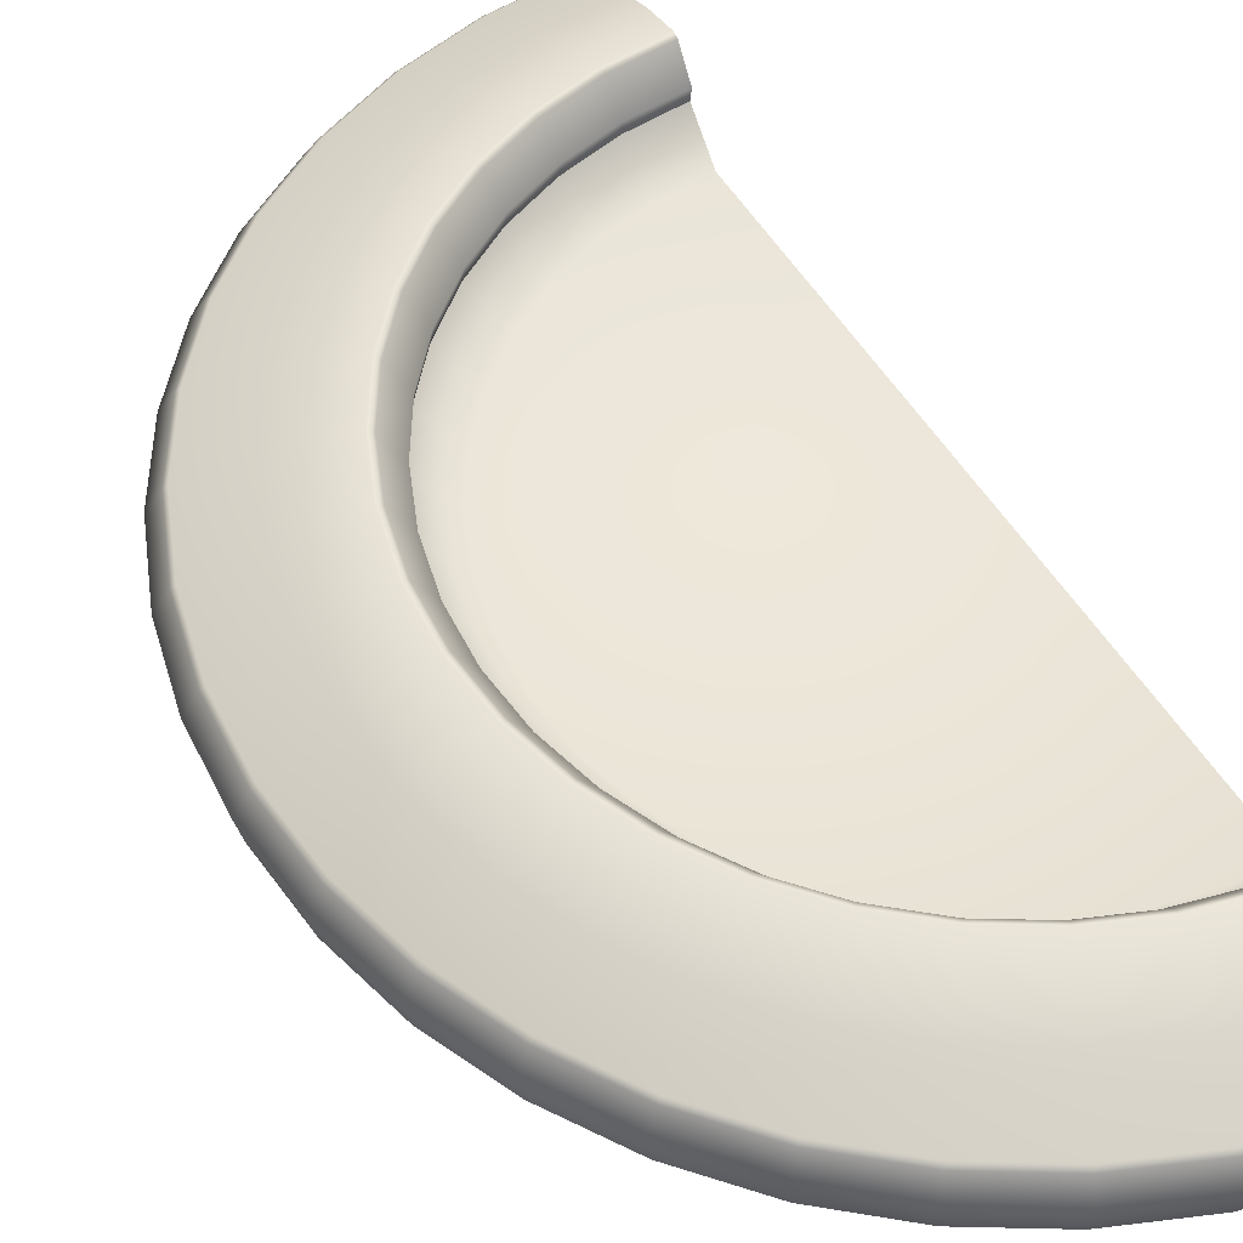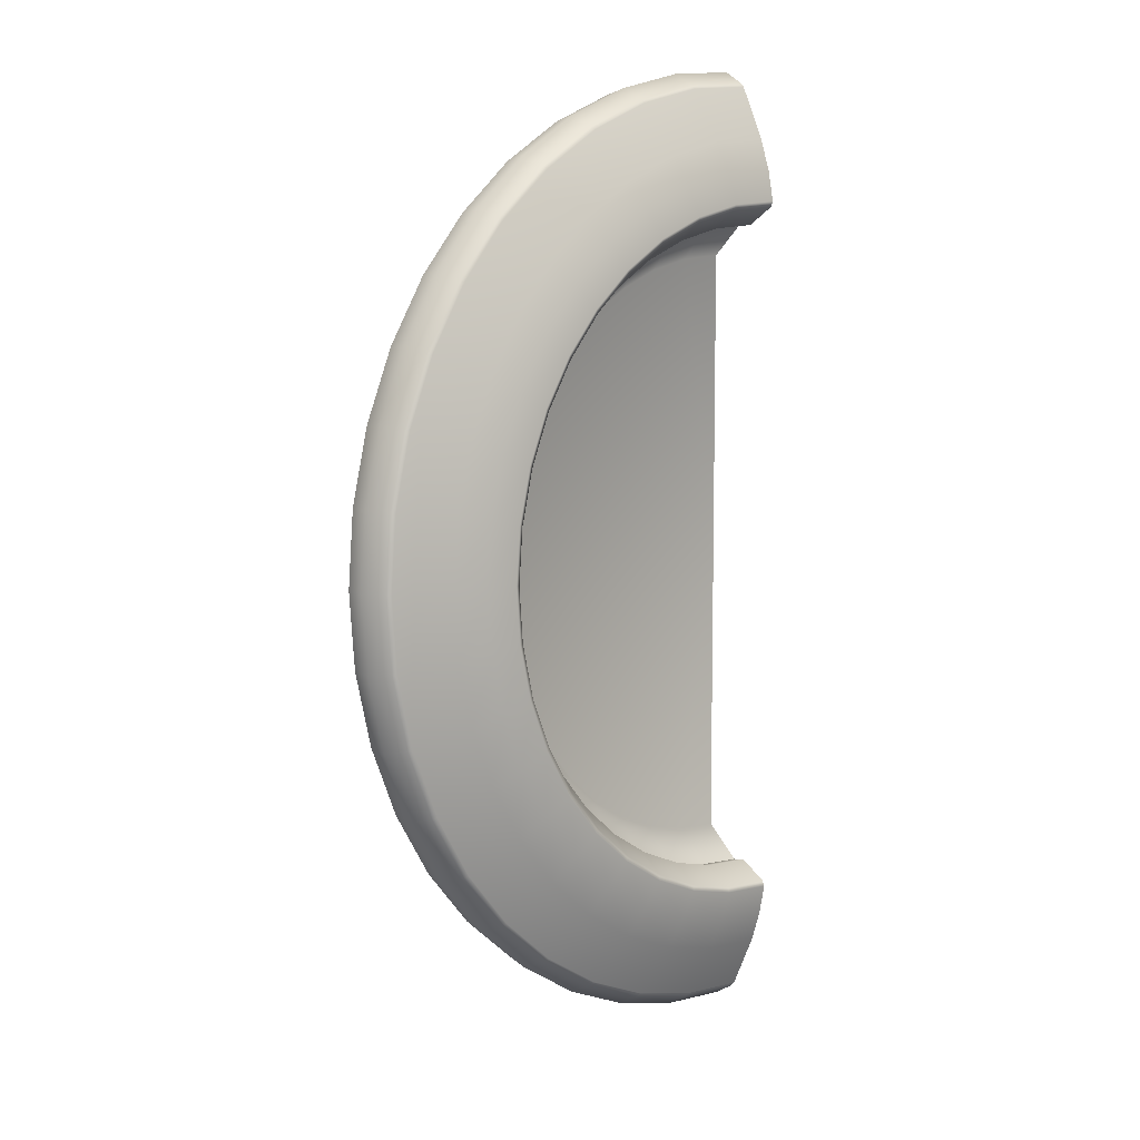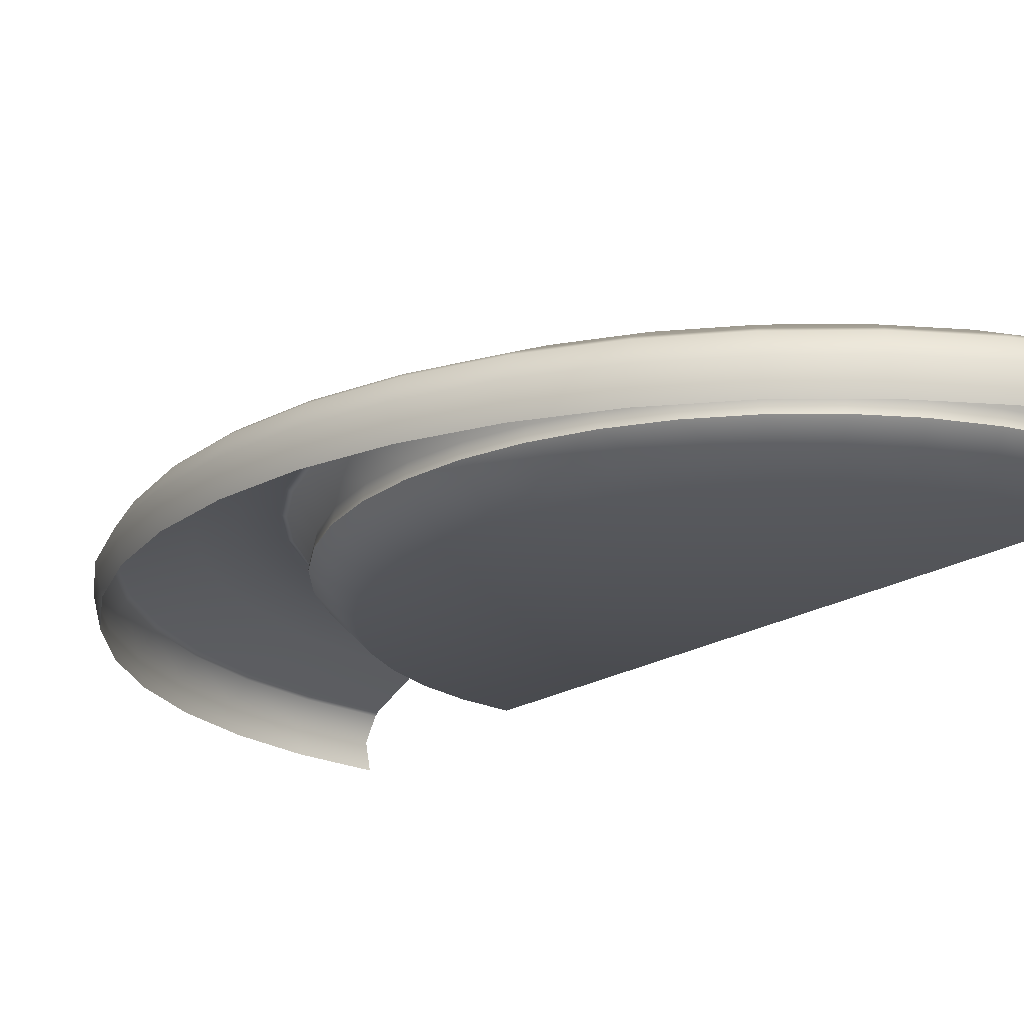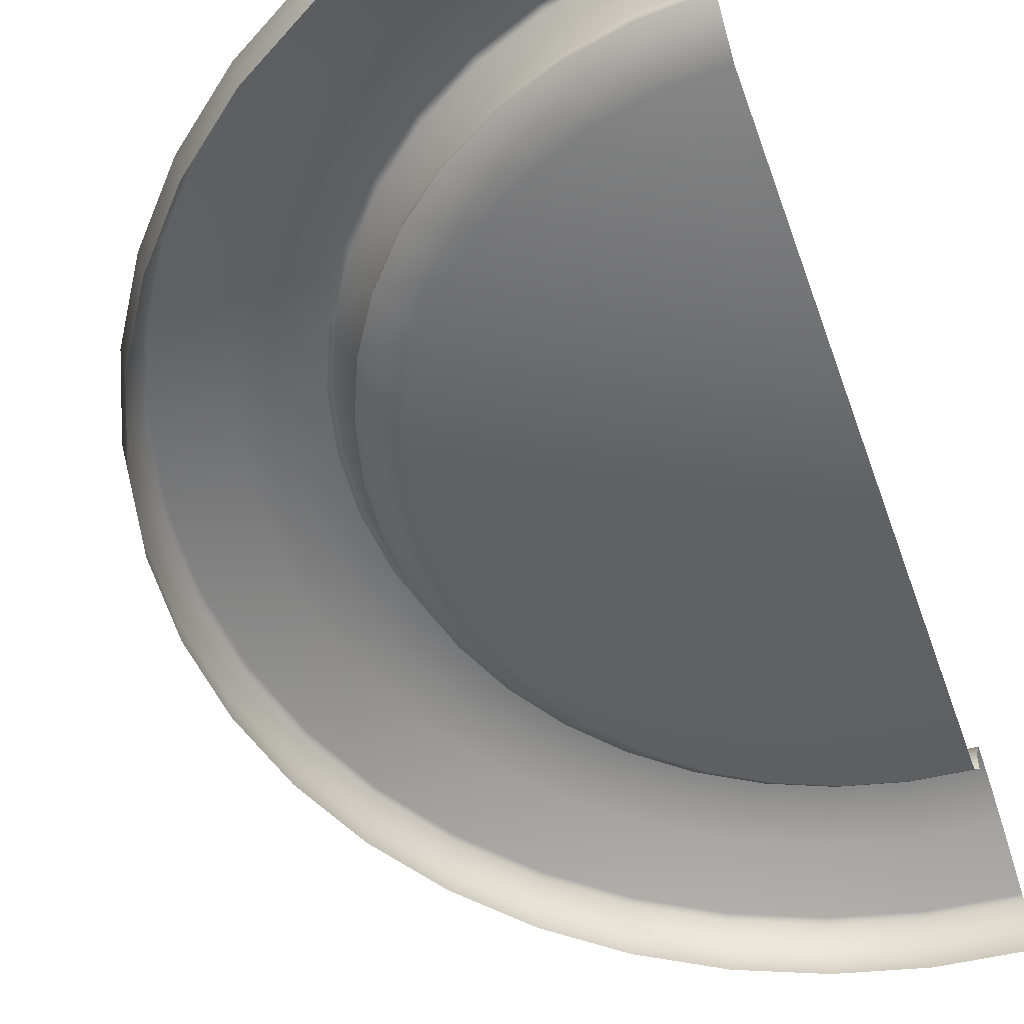
<metadata>
{"format":"obj","ext":"obj","renderer":"f3d","projection":"perspective","resolution":1024,"background":"white","views":[{"elev":51.8,"azim":149.9,"up":"+Y"},{"elev":8.0,"azim":135.4,"up":"+Z"},{"elev":-19.2,"azim":140.5,"up":"+Y"},{"elev":-52.0,"azim":-161.1,"up":"+Y"}]}
</metadata>
<code>
g fountain
v 1.249 -2.161e-06 -7.886
v -0 0.4183 -8.079
v -0 -2.161e-06 -7.984
v 1.264 0.4183 -7.98
v 2.467 -2.161e-06 -7.593
v 2.497 0.4183 -7.684
v 3.625 -2.161e-06 -7.114
v 3.668 0.4183 -7.199
v 4.693 -2.161e-06 -6.459
v 4.749 0.4183 -6.536
v 5.646 -2.161e-06 -5.646
v 5.713 0.4183 -5.713
v 6.459 -2.161e-06 -4.693
v 6.536 0.4183 -4.749
v 7.114 -2.161e-06 -3.625
v 7.199 0.4183 -3.668
v 7.593 -2.161e-06 -2.467
v 7.684 0.4183 -2.497
v 7.886 -2.161e-06 -1.249
v 7.98 0.4183 -1.264
v 7.984 -2.161e-06 -2.36e-06
v 8.079 0.4183 -2.291e-06
v 7.886 -2.161e-06 1.249
v 7.98 0.4183 1.264
v 7.593 -2.161e-06 2.467
v 7.684 0.4183 2.497
v 7.114 -2.161e-06 3.625
v 7.199 0.4183 3.668
v 6.459 -2.161e-06 4.693
v 6.536 0.4183 4.749
v 5.646 -2.161e-06 5.646
v 5.713 0.4183 5.713
v 4.693 -2.161e-06 6.459
v 4.749 0.4183 6.536
v 3.625 -2.161e-06 7.114
v 3.668 0.4183 7.199
v 2.467 -2.161e-06 7.593
v 2.497 0.4183 7.684
v 1.249 -2.161e-06 7.886
v 1.264 0.4183 7.98
v -0 -2.161e-06 7.984
v -0 0.4183 8.079
v -0 0.2172 5.013
v -0 0.2172 -4.051e-06
v 0.7842 0.2172 4.952
v 1.549 0.2172 4.768
v 2.276 0.2172 4.467
v 2.947 0.2172 4.056
v 3.545 0.2172 3.545
v 4.056 0.2172 2.947
v 4.467 0.2172 2.276
v 4.768 0.2172 1.549
v 4.952 0.2172 0.7842
v 5.013 0.2172 -2.981e-06
v 4.952 0.2172 -0.7843
v 4.768 0.2172 -1.549
v 4.467 0.2172 -2.276
v 4.056 0.2172 -2.947
v 3.545 0.2172 -3.545
v 2.947 0.2172 -4.056
v 2.276 0.2172 -4.467
v 1.549 0.2172 -4.768
v 0.7842 0.2172 -4.952
v -0 0.2172 -5.013
v 0.8688 0.7768 -5.486
v -0 0.7768 -5.554
v -0 0.9898 -5.519
v 0.8634 0.9898 -5.451
v 1.716 0.7768 -5.282
v 0.9095 1.435 -5.742
v -0 1.435 -5.814
v 1.797 1.435 -5.529
v 1.706 0.9898 -5.249
v 2.522 0.7768 -4.949
v 2.639 1.435 -5.18
v 2.506 0.9898 -4.918
v 3.265 0.7768 -4.493
v 3.417 1.435 -4.703
v 3.244 0.9898 -4.465
v 3.927 0.7768 -3.927
v 4.111 1.435 -4.111
v 3.903 0.9898 -3.903
v 4.493 0.7768 -3.265
v 4.703 1.435 -3.417
v 4.465 0.9898 -3.244
v 4.949 0.7768 -2.521
v 5.18 1.435 -2.639
v 4.918 0.9898 -2.506
v 5.282 0.7768 -1.716
v 5.529 1.435 -1.797
v 5.249 0.9898 -1.706
v 5.486 0.7768 -0.8689
v 5.742 1.435 -0.9095
v 5.451 0.9898 -0.8634
v 5.554 0.7768 -2.795e-06
v 5.814 1.435 -2.723e-06
v 5.519 0.9898 -2.797e-06
v 5.486 0.7768 0.8688
v 5.742 1.435 0.9095
v 5.451 0.9898 0.8634
v 5.282 0.7768 1.716
v 5.529 1.435 1.797
v 5.249 0.9898 1.706
v 4.949 0.7768 2.521
v 5.18 1.435 2.639
v 4.918 0.9898 2.506
v 4.493 0.7768 3.265
v 4.703 1.435 3.417
v 4.465 0.9898 3.244
v 3.927 0.7768 3.927
v 4.111 1.435 4.111
v 3.903 0.9898 3.903
v 3.265 0.7768 4.493
v 3.417 1.435 4.703
v 3.244 0.9898 4.465
v 2.521 0.7768 4.949
v 2.639 1.435 5.18
v 2.506 0.9898 4.918
v 1.716 0.7768 5.282
v 1.797 1.435 5.529
v 1.706 0.9898 5.249
v 0.8688 0.7768 5.486
v 0.9095 1.435 5.742
v 0.8634 0.9898 5.451
v -0 0.7768 5.554
v -0 1.435 5.814
v -0 0.9898 5.519
v 5.486 0.7768 -0.8689
v 4.768 0.2172 -1.549
v 5.282 0.7768 -1.716
v 4.952 0.2172 -0.7843
v 5.554 0.7768 -2.795e-06
v 5.013 0.2172 -2.981e-06
v 5.486 0.7768 0.8688
v 4.952 0.2172 0.7842
v 5.282 0.7768 1.716
v 4.768 0.2172 1.549
v 5.282 0.7768 -1.716
v 4.768 0.2172 -1.549
v 4.467 0.2172 -2.276
v 4.949 0.7768 -2.521
v 4.056 0.2172 -2.947
v 4.493 0.7768 -3.265
v 3.545 0.2172 -3.545
v 3.927 0.7768 -3.927
v 2.947 0.2172 -4.056
v 3.265 0.7768 -4.493
v 2.276 0.2172 -4.467
v 2.522 0.7768 -4.949
v 1.549 0.2172 -4.768
v 1.716 0.7768 -5.282
v 0.7842 0.2172 -4.952
v 0.8688 0.7768 -5.486
v -0 0.2172 -5.013
v -0 0.7768 -5.554
v -0 0.7768 5.554
v -0 0.2172 5.013
v 0.7842 0.2172 4.952
v 0.8688 0.7768 5.486
v 1.549 0.2172 4.768
v 1.716 0.7768 5.282
v 2.276 0.2172 4.467
v 2.521 0.7768 4.949
v 2.947 0.2172 4.056
v 3.265 0.7768 4.493
v 3.545 0.2172 3.545
v 3.927 0.7768 3.927
v 4.056 0.2172 2.947
v 4.493 0.7768 3.265
v 4.467 0.2172 2.276
v 4.949 0.7768 2.521
v 4.768 0.2172 1.549
v 5.282 0.7768 1.716
v -0 0.748 -7.877
v 1.223 0.8026 -7.719
v -0 0.8026 -7.815
v 1.232 0.748 -7.78
v 2.415 0.8026 -7.432
v 1.264 0.4183 -7.98
v -0 0.4183 -8.079
v 2.497 0.4183 -7.684
v 2.434 0.748 -7.491
v 3.548 0.8026 -6.963
v 3.668 0.4183 -7.199
v 3.576 0.748 -7.018
v 4.593 0.8026 -6.322
v 4.749 0.4183 -6.536
v 4.63 0.748 -6.372
v 5.526 0.8026 -5.526
v 5.713 0.4183 -5.713
v 5.57 0.748 -5.57
v 6.322 0.8026 -4.593
v 6.536 0.4183 -4.749
v 6.372 0.748 -4.63
v 6.963 0.8026 -3.548
v 7.199 0.4183 -3.668
v 7.018 0.748 -3.576
v 7.432 0.8026 -2.415
v 7.684 0.4183 -2.497
v 7.491 0.748 -2.434
v 7.719 0.8026 -1.223
v 7.98 0.4183 -1.264
v 7.78 0.748 -1.232
v 7.815 0.8026 -2.32e-06
v 8.079 0.4183 -2.291e-06
v 7.877 0.748 -2.311e-06
v 7.719 0.8026 1.223
v 7.98 0.4183 1.264
v 7.78 0.748 1.232
v 7.432 0.8026 2.415
v 7.684 0.4183 2.497
v 7.491 0.748 2.434
v 6.963 0.8026 3.548
v 7.199 0.4183 3.668
v 7.018 0.748 3.576
v 6.322 0.8026 4.593
v 6.536 0.4183 4.749
v 6.372 0.748 4.63
v 5.526 0.8026 5.526
v 5.713 0.4183 5.713
v 5.57 0.748 5.57
v 4.593 0.8026 6.322
v 4.749 0.4183 6.536
v 4.63 0.748 6.372
v 3.548 0.8026 6.963
v 3.668 0.4183 7.199
v 3.576 0.748 7.018
v 2.415 0.8026 7.432
v 2.497 0.4183 7.684
v 2.434 0.748 7.491
v 1.223 0.8026 7.719
v 1.264 0.4183 7.98
v 1.232 0.748 7.78
v -0 0.8026 7.815
v -0 0.4183 8.079
v -0 0.748 7.877
v 5.832 1.474 -0.9237
v 5.814 1.435 -2.723e-06
v 5.742 1.435 -0.9095
v 5.905 1.474 -2.708e-06
v 6.33 1.375 -1.003
v 6.095 1.375 -1.98
v 5.616 1.474 -1.825
v 5.742 1.435 -0.9095
v 5.529 1.435 -1.797
v 5.71 1.375 -2.909
v 5.261 1.474 -2.681
v 5.529 1.435 -1.797
v 5.18 1.435 -2.639
v 6.592 1.208 -2.142
v 6.175 1.208 -3.147
v 5.185 1.375 -3.767
v 5.607 1.208 -4.074
v 4.777 1.474 -3.471
v 5.18 1.435 -2.639
v 4.703 1.435 -3.417
v 7.432 0.8026 -2.415
v 6.963 0.8026 -3.548
v 7.719 0.8026 -1.223
v 6.322 0.8026 -4.593
v 6.846 1.208 -1.084
v 7.815 0.8026 -2.32e-06
v 4.901 1.208 -4.901
v 5.526 0.8026 -5.526
v 4.532 1.375 -4.532
v 4.074 1.208 -5.607
v 4.593 0.8026 -6.322
v 6.409 1.375 -2.541e-06
v 6.931 1.208 -2.488e-06
v 7.719 0.8026 1.223
v 4.175 1.474 -4.175
v 4.703 1.435 -3.417
v 4.111 1.435 -4.111
v 3.767 1.375 -5.185
v 3.147 1.208 -6.175
v 3.548 0.8026 -6.963
v 6.846 1.208 1.084
v 7.432 0.8026 2.415
v 6.33 1.375 1.003
v 3.471 1.474 -4.777
v 4.111 1.435 -4.111
v 3.417 1.435 -4.703
v 2.909 1.375 -5.71
v 2.142 1.208 -6.592
v 2.415 0.8026 -7.432
v 6.592 1.208 2.142
v 6.963 0.8026 3.548
v 2.681 1.474 -5.261
v 3.417 1.435 -4.703
v 2.639 1.435 -5.18
v 1.98 1.375 -6.095
v 1.084 1.208 -6.846
v 1.223 0.8026 -7.719
v 1.825 1.474 -5.616
v 2.639 1.435 -5.18
v 1.797 1.435 -5.529
v 1.003 1.375 -6.33
v -0 1.208 -6.931
v -0 0.8026 -7.815
v -0 1.375 -6.409
v 0.9237 1.474 -5.832
v 1.797 1.435 -5.529
v 0.9095 1.435 -5.742
v -0 1.474 -5.905
v 0.9095 1.435 -5.742
v -0 1.435 -5.814
v -0 1.435 5.814
v 0.9095 1.435 5.742
v 0.9237 1.474 5.832
v -0 1.474 5.905
v -0 1.375 6.409
v 1.003 1.375 6.33
v 1.084 1.208 6.846
v -0 1.208 6.931
v -0 0.8026 7.815
v 1.223 0.8026 7.719
v 2.142 1.208 6.592
v 2.415 0.8026 7.432
v 1.98 1.375 6.095
v 3.147 1.208 6.175
v 3.548 0.8026 6.963
v 1.825 1.474 5.616
v 0.9095 1.435 5.742
v 1.797 1.435 5.529
v 2.909 1.375 5.71
v 4.074 1.208 5.607
v 4.593 0.8026 6.322
v 2.681 1.474 5.261
v 1.797 1.435 5.529
v 2.639 1.435 5.18
v 3.767 1.375 5.185
v 4.901 1.208 4.901
v 5.526 0.8026 5.526
v 3.471 1.474 4.777
v 2.639 1.435 5.18
v 3.417 1.435 4.703
v 4.532 1.375 4.532
v 5.607 1.208 4.074
v 6.322 0.8026 4.593
v 4.175 1.474 4.175
v 3.417 1.435 4.703
v 4.111 1.435 4.111
v 5.185 1.375 3.767
v 6.175 1.208 3.147
v 4.777 1.474 3.471
v 4.111 1.435 4.111
v 4.703 1.435 3.417
v 5.71 1.375 2.909
v 6.095 1.375 1.98
v 5.261 1.474 2.681
v 4.703 1.435 3.417
v 5.18 1.435 2.639
v 5.616 1.474 1.825
v 5.18 1.435 2.639
v 5.529 1.435 1.797
v 5.832 1.474 0.9237
v 5.529 1.435 1.797
v 5.742 1.435 0.9095
v 5.742 1.435 0.9095
v 5.814 1.435 -2.723e-06
g fountain_0
f 3 2 1
f 2 4 1
f 1 4 5
f 4 6 5
f 5 6 7
f 6 8 7
f 7 8 9
f 8 10 9
f 9 10 11
f 10 12 11
f 11 12 13
f 12 14 13
f 13 14 15
f 14 16 15
f 15 16 17
f 16 18 17
f 17 18 19
f 18 20 19
f 19 20 21
f 20 22 21
f 21 22 23
f 22 24 23
f 23 24 25
f 24 26 25
f 25 26 27
f 26 28 27
f 27 28 29
f 28 30 29
f 29 30 31
f 30 32 31
f 31 32 33
f 32 34 33
f 33 34 35
f 34 36 35
f 35 36 37
f 36 38 37
f 37 38 39
f 38 40 39
f 39 40 41
f 40 42 41
f 45 44 43
f 46 44 45
f 47 44 46
f 48 44 47
f 49 44 48
f 50 44 49
f 51 44 50
f 52 44 51
f 53 44 52
f 54 44 53
f 55 44 54
f 56 44 55
f 57 44 56
f 58 44 57
f 59 44 58
f 60 44 59
f 61 44 60
f 62 44 61
f 63 44 62
f 64 44 63
f 67 66 65
f 68 67 65
f 68 65 69
f 67 68 70
f 71 67 70
f 70 68 72
f 73 68 69
f 68 73 72
f 73 69 74
f 72 73 75
f 76 73 74
f 73 76 75
f 76 74 77
f 75 76 78
f 79 76 77
f 76 79 78
f 79 77 80
f 78 79 81
f 82 79 80
f 79 82 81
f 82 80 83
f 81 82 84
f 85 82 83
f 82 85 84
f 85 83 86
f 84 85 87
f 88 85 86
f 85 88 87
f 88 86 89
f 87 88 90
f 91 88 89
f 88 91 90
f 91 89 92
f 90 91 93
f 94 91 92
f 91 94 93
f 92 95 94
f 93 94 96
f 95 97 94
f 94 97 96
f 97 95 98
f 96 97 99
f 100 97 98
f 97 100 99
f 100 98 101
f 99 100 102
f 103 100 101
f 100 103 102
f 103 101 104
f 102 103 105
f 106 103 104
f 103 106 105
f 106 104 107
f 105 106 108
f 109 106 107
f 106 109 108
f 109 107 110
f 108 109 111
f 112 109 110
f 109 112 111
f 112 110 113
f 111 112 114
f 115 112 113
f 112 115 114
f 115 113 116
f 114 115 117
f 118 115 116
f 115 118 117
f 118 116 119
f 117 118 120
f 121 118 119
f 118 121 120
f 121 119 122
f 120 121 123
f 124 121 122
f 121 124 123
f 124 122 125
f 123 124 126
f 127 124 125
f 124 127 126
f 130 129 128
f 129 131 128
f 128 131 132
f 131 133 132
f 132 133 134
f 133 135 134
f 134 135 136
f 135 137 136
f 140 139 138
f 141 140 138
f 142 140 141
f 143 142 141
f 144 142 143
f 145 144 143
f 146 144 145
f 147 146 145
f 148 146 147
f 149 148 147
f 150 148 149
f 151 150 149
f 152 150 151
f 153 152 151
f 154 152 153
f 155 154 153
f 158 157 156
f 159 158 156
f 160 158 159
f 161 160 159
f 162 160 161
f 163 162 161
f 164 162 163
f 165 164 163
f 166 164 165
f 167 166 165
f 168 166 167
f 169 168 167
f 170 168 169
f 171 170 169
f 172 170 171
f 173 172 171
f 176 175 174
f 175 177 174
f 175 178 177
f 177 179 174
f 179 180 174
f 181 179 177
f 178 182 177
f 182 181 177
f 178 183 182
f 184 181 182
f 183 185 182
f 185 184 182
f 183 186 185
f 187 184 185
f 186 188 185
f 188 187 185
f 186 189 188
f 190 187 188
f 189 191 188
f 191 190 188
f 189 192 191
f 193 190 191
f 192 194 191
f 194 193 191
f 192 195 194
f 196 193 194
f 195 197 194
f 197 196 194
f 195 198 197
f 199 196 197
f 198 200 197
f 200 199 197
f 200 198 201
f 202 199 200
f 203 200 201
f 203 202 200
f 201 204 203
f 205 202 203
f 204 206 203
f 206 205 203
f 204 207 206
f 208 205 206
f 207 209 206
f 209 208 206
f 207 210 209
f 211 208 209
f 210 212 209
f 212 211 209
f 210 213 212
f 214 211 212
f 213 215 212
f 215 214 212
f 213 216 215
f 217 214 215
f 216 218 215
f 218 217 215
f 216 219 218
f 220 217 218
f 219 221 218
f 221 220 218
f 219 222 221
f 223 220 221
f 222 224 221
f 224 223 221
f 222 225 224
f 226 223 224
f 225 227 224
f 227 226 224
f 225 228 227
f 229 226 227
f 228 230 227
f 230 229 227
f 228 231 230
f 232 229 230
f 231 233 230
f 233 232 230
f 231 234 233
f 235 232 233
f 234 236 233
f 236 235 233
f 239 238 237
f 238 240 237
f 241 237 240
f 241 242 237
f 242 243 237
f 237 243 244
f 243 245 244
f 242 246 243
f 246 247 243
f 243 247 248
f 247 249 248
f 250 242 241
f 246 242 251
f 242 250 251
f 246 252 247
f 246 251 253
f 252 246 253
f 252 254 247
f 247 254 255
f 254 256 255
f 250 257 251
f 257 258 251
f 251 258 253
f 259 257 250
f 258 260 253
f 261 259 250
f 261 250 241
f 262 259 261
f 253 260 263
f 252 253 263
f 260 264 263
f 252 265 254
f 265 252 263
f 263 264 266
f 265 263 266
f 264 267 266
f 241 268 261
f 268 241 240
f 269 262 261
f 268 269 261
f 270 262 269
f 265 271 254
f 254 271 272
f 271 273 272
f 274 265 266
f 265 274 271
f 266 267 275
f 274 266 275
f 267 276 275
f 277 270 269
f 278 270 277
f 268 279 269
f 279 277 269
f 274 280 271
f 271 280 281
f 280 282 281
f 283 274 275
f 274 283 280
f 275 276 284
f 283 275 284
f 276 285 284
f 286 278 277
f 287 278 286
f 283 288 280
f 280 288 289
f 288 290 289
f 291 283 284
f 283 291 288
f 284 285 292
f 291 284 292
f 285 293 292
f 291 294 288
f 288 294 295
f 294 296 295
f 297 291 292
f 291 297 294
f 292 293 298
f 297 292 298
f 293 299 298
f 300 297 298
f 297 301 294
f 297 300 301
f 294 301 302
f 301 303 302
f 300 304 301
f 301 304 305
f 304 306 305
f 309 308 307
f 310 309 307
f 310 311 309
f 311 312 309
f 312 311 313
f 311 314 313
f 314 315 313
f 315 316 313
f 313 316 317
f 312 313 317
f 316 318 317
f 312 319 309
f 319 312 317
f 317 318 320
f 319 317 320
f 318 321 320
f 319 322 309
f 309 322 323
f 322 324 323
f 325 319 320
f 319 325 322
f 320 321 326
f 325 320 326
f 321 327 326
f 325 328 322
f 322 328 329
f 328 330 329
f 331 325 326
f 325 331 328
f 326 327 332
f 331 326 332
f 327 333 332
f 331 334 328
f 328 334 335
f 334 336 335
f 337 331 332
f 331 337 334
f 332 333 338
f 337 332 338
f 333 339 338
f 337 340 334
f 334 340 341
f 340 342 341
f 343 337 338
f 337 343 340
f 338 339 344
f 343 338 344
f 339 287 344
f 344 287 286
f 343 345 340
f 340 345 346
f 345 347 346
f 348 343 344
f 348 344 286
f 343 348 345
f 349 348 286
f 349 286 277
f 279 349 277
f 348 350 345
f 348 349 350
f 345 350 351
f 350 352 351
f 349 353 350
f 349 279 353
f 350 353 354
f 353 355 354
f 279 356 353
f 353 356 357
f 356 358 357
f 279 268 356
f 268 240 356
f 356 240 359
f 240 360 359

</code>
